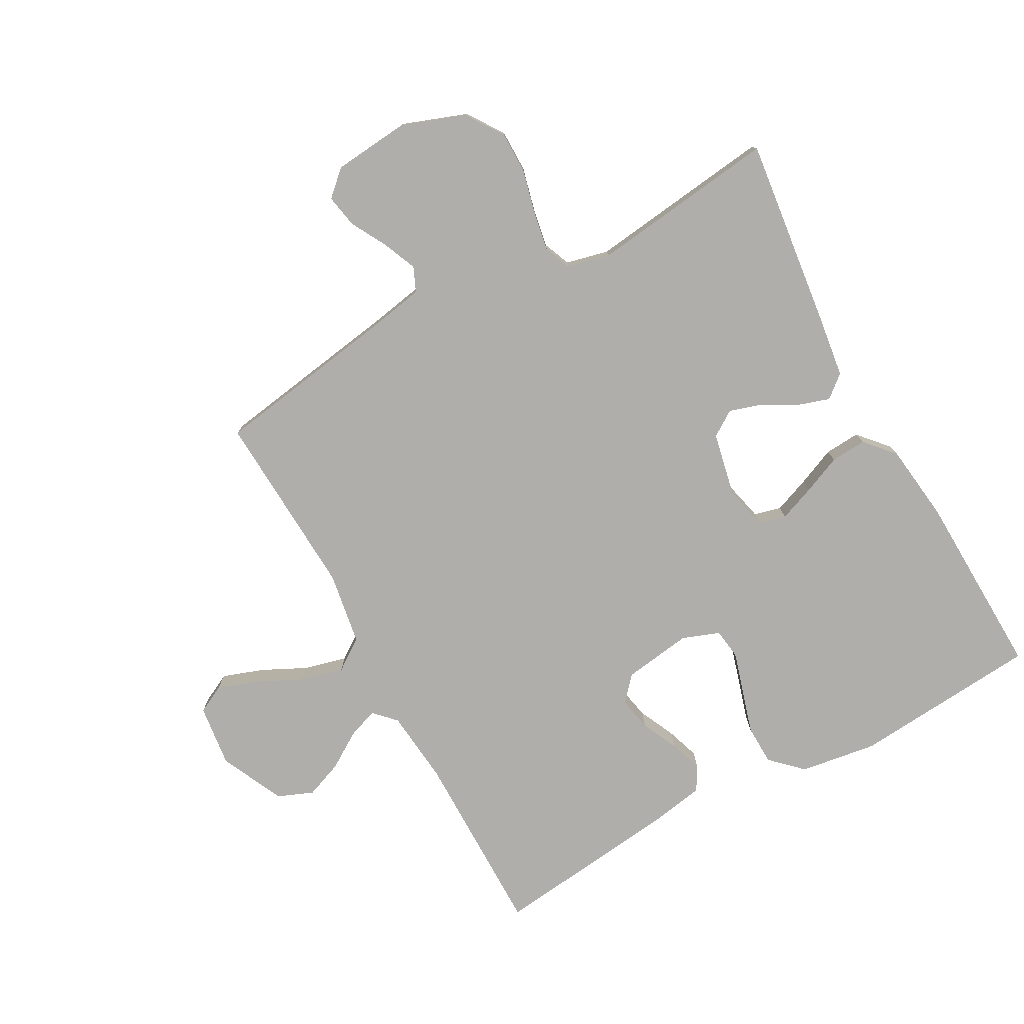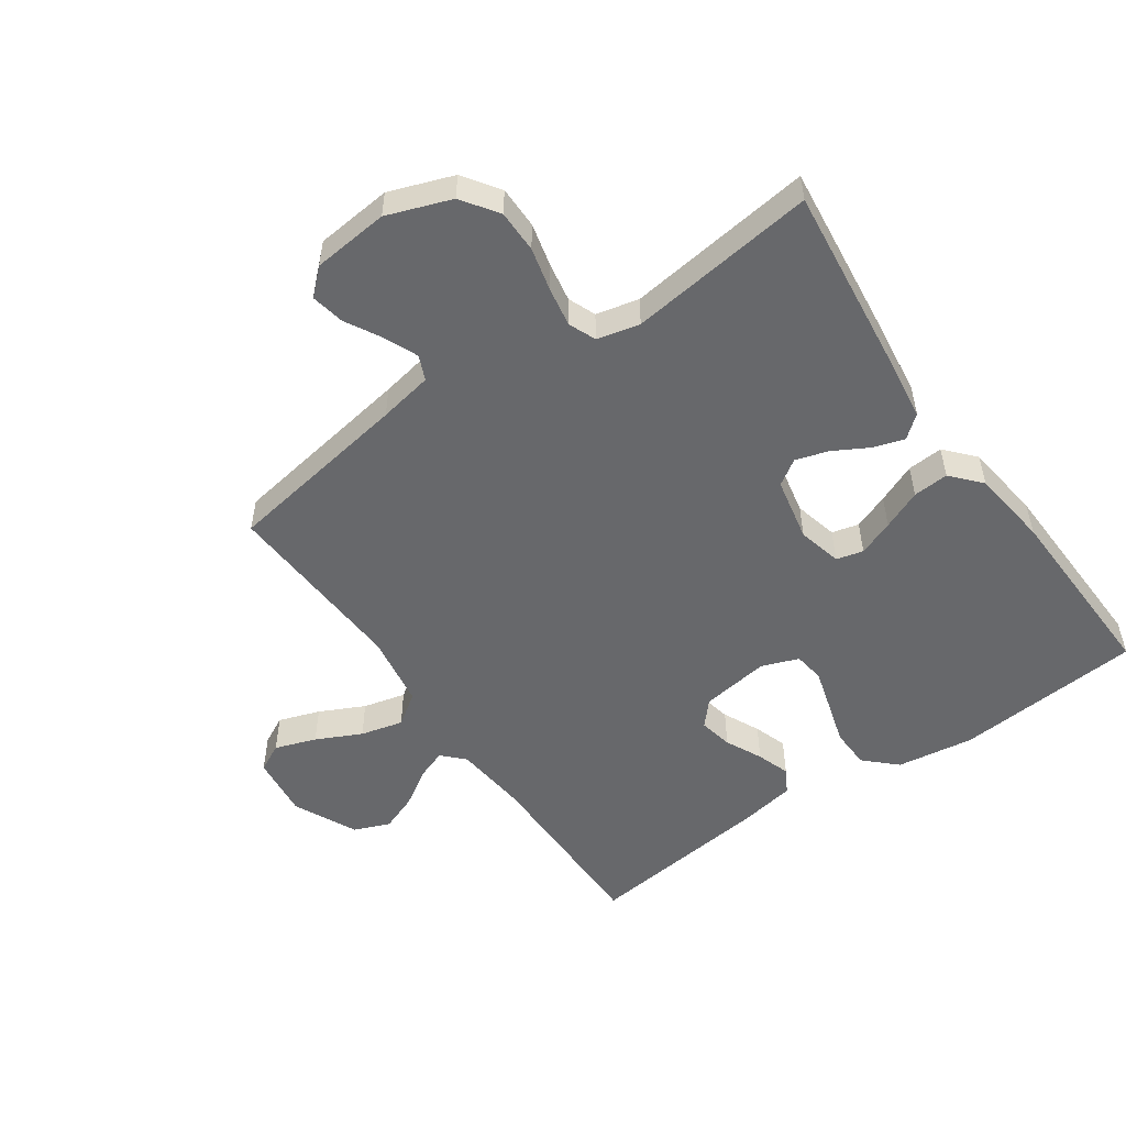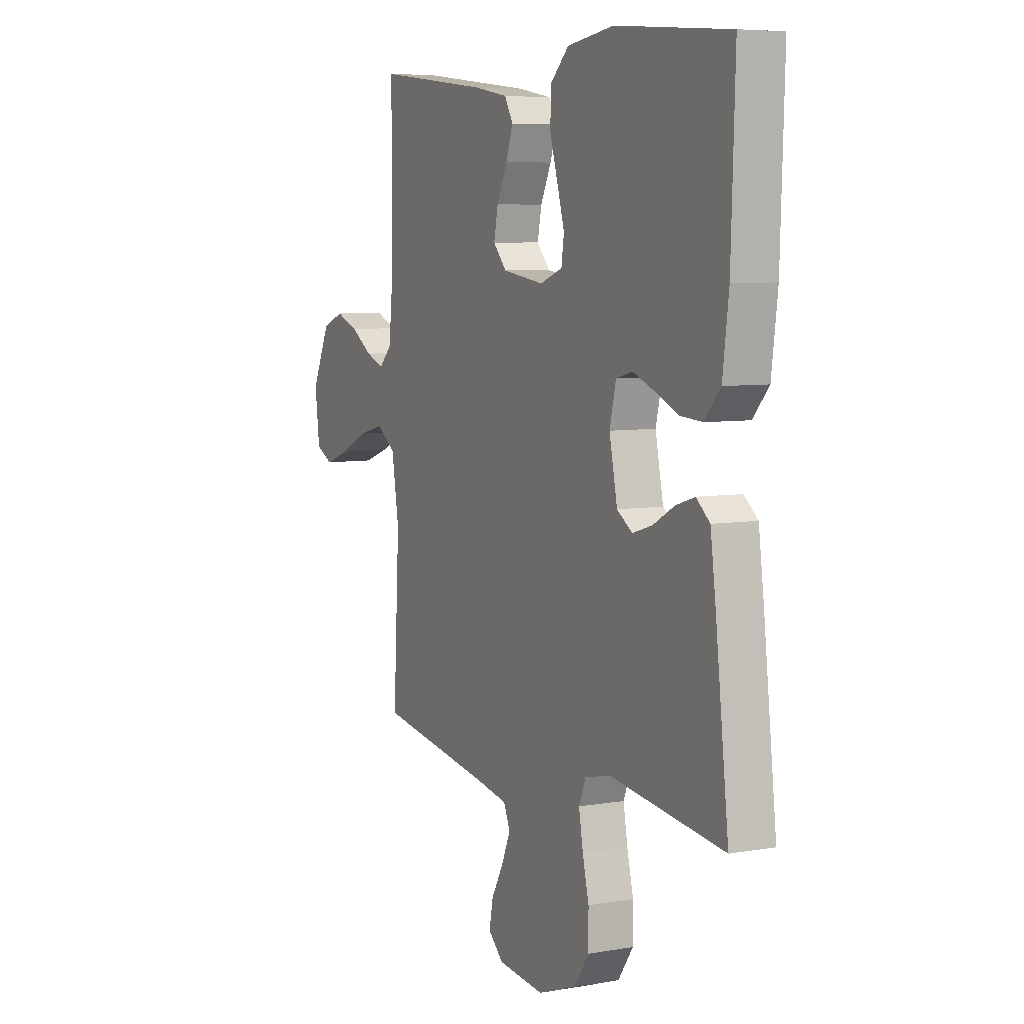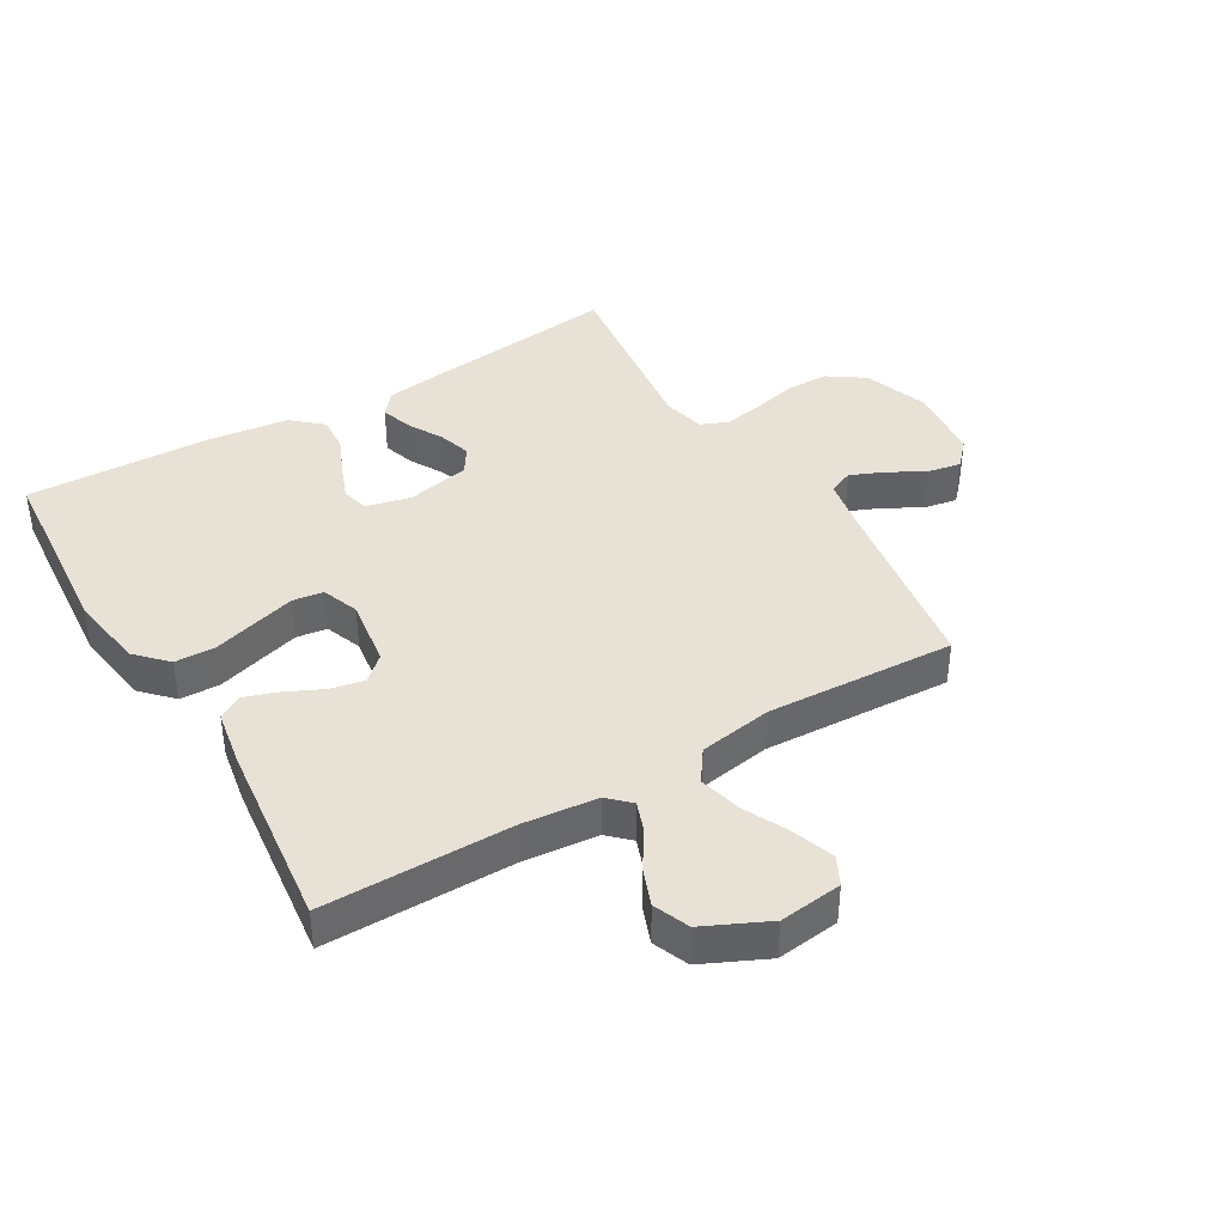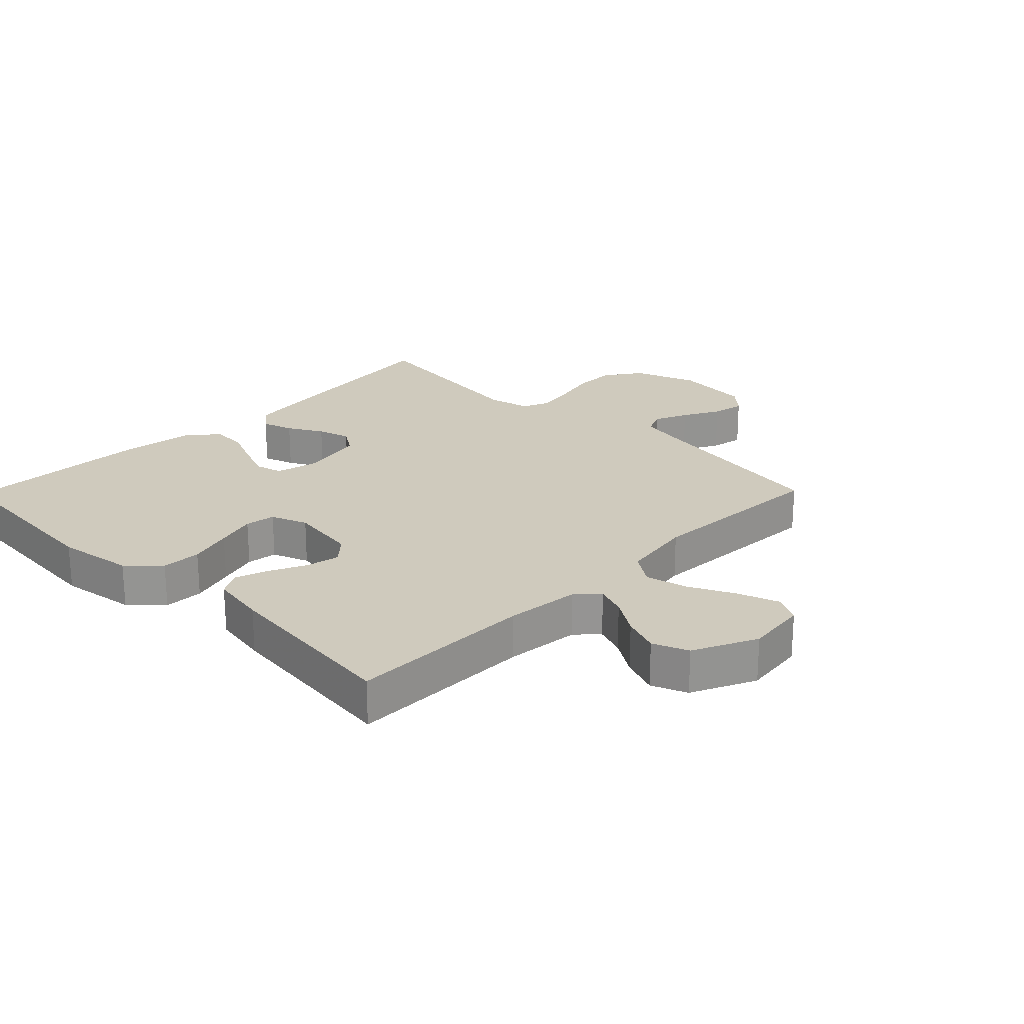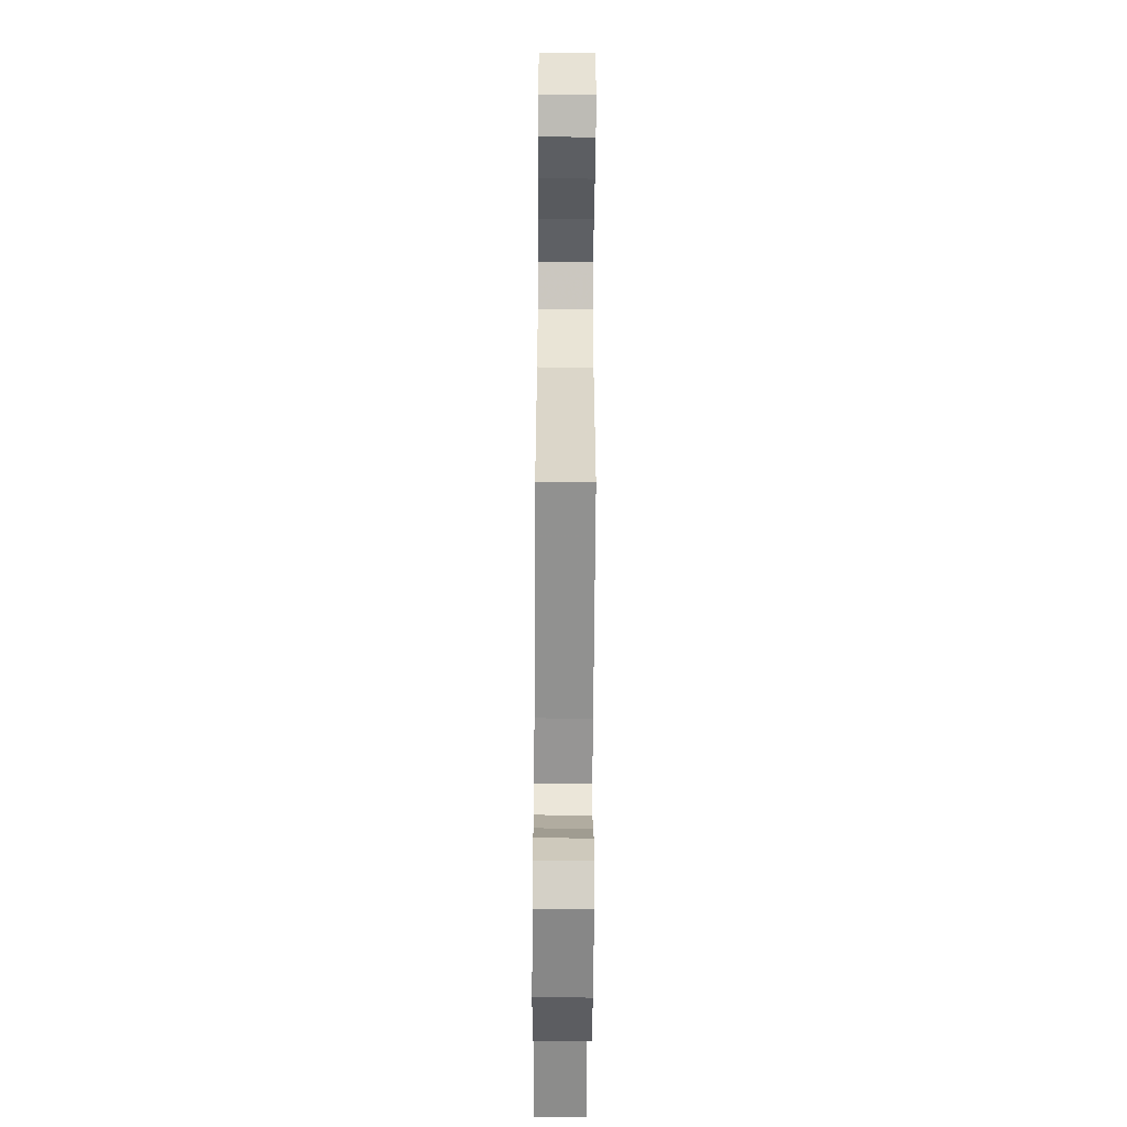
<metadata>
{"format":"obj","ext":"obj","renderer":"f3d","projection":"perspective","resolution":1024,"background":"white","views":[{"elev":-77.6,"azim":-151.3,"up":"+Y"},{"elev":-52.4,"azim":-145.1,"up":"+Y"},{"elev":6.6,"azim":-116.9,"up":"+Z"},{"elev":40.1,"azim":59.3,"up":"+Y"},{"elev":23.0,"azim":44.4,"up":"+Y"},{"elev":-56.9,"azim":89.6,"up":"+Z"}]}
</metadata>
<code>
v 0.5 0.07 -0.5
v 0.2 0.07 -0.548
v 0.114 0.07 -0.564
v 0.097 0.07 -0.603
v 0.12 0.07 -0.657
v 0.152 0.07 -0.715
v 0.162 0.07 -0.768
v 0.122 0.07 -0.805
v 0 0.07 -0.817
v -0.102 0.07 -0.78
v -0.142 0.07 -0.722
v -0.142 0.07 -0.654
v -0.125 0.07 -0.584
v -0.114 0.07 -0.522
v -0.132 0.07 -0.478
v -0.2 0.07 -0.462
v -0.5 0.07 -0.5
v -0.465 0.07 -0.2
v -0.451 0.07 -0.096
v -0.415 0.07 -0.066
v -0.365 0.07 -0.082
v -0.309 0.07 -0.113
v -0.257 0.07 -0.129
v -0.216 0.07 -0.102
v -0.195 0.07 0
v -0.212 0.07 0.07
v -0.255 0.07 0.081
v -0.312 0.07 0.059
v -0.375 0.07 0.032
v -0.432 0.07 0.028
v -0.474 0.07 0.075
v -0.49 0.07 0.2
v -0.5 0.07 0.5
v -0.2 0.07 0.525
v -0.077 0.07 0.507
v -0.028 0.07 0.46
v -0.026 0.07 0.396
v -0.047 0.07 0.325
v -0.066 0.07 0.26
v -0.059 0.07 0.211
v 0 0.07 0.189
v 0.11 0.07 0.205
v 0.145 0.07 0.244
v 0.134 0.07 0.298
v 0.106 0.07 0.357
v 0.088 0.07 0.41
v 0.11 0.07 0.449
v 0.2 0.07 0.465
v 0.5 0.07 0.5
v 0.5 0.07 0.2
v 0.512 0.07 0.081
v 0.545 0.07 0.047
v 0.594 0.07 0.065
v 0.651 0.07 0.102
v 0.711 0.07 0.125
v 0.768 0.07 0.102
v 0.816 0.07 0
v 0.804 0.07 -0.1
v 0.759 0.07 -0.123
v 0.693 0.07 -0.1
v 0.621 0.07 -0.065
v 0.553 0.07 -0.048
v 0.503 0.07 -0.083
v 0.484 0.07 -0.2
v 0.5 0 -0.5
v 0.2 0 -0.548
v 0.114 0 -0.564
v 0.097 0 -0.603
v 0.12 0 -0.657
v 0.152 0 -0.715
v 0.162 0 -0.768
v 0.122 0 -0.805
v 0 0 -0.817
v -0.102 0 -0.78
v -0.142 0 -0.722
v -0.142 0 -0.654
v -0.125 0 -0.584
v -0.114 0 -0.522
v -0.132 0 -0.478
v -0.2 0 -0.462
v -0.5 0 -0.5
v -0.465 0 -0.2
v -0.451 0 -0.096
v -0.415 0 -0.066
v -0.365 0 -0.082
v -0.309 0 -0.113
v -0.257 0 -0.129
v -0.216 0 -0.102
v -0.195 0 0
v -0.212 0 0.07
v -0.255 0 0.081
v -0.312 0 0.059
v -0.375 0 0.032
v -0.432 0 0.028
v -0.474 0 0.075
v -0.49 0 0.2
v -0.5 0 0.5
v -0.2 0 0.525
v -0.077 0 0.507
v -0.028 0 0.46
v -0.026 0 0.396
v -0.047 0 0.325
v -0.066 0 0.26
v -0.059 0 0.211
v 0 0 0.189
v 0.11 0 0.205
v 0.145 0 0.244
v 0.134 0 0.298
v 0.106 0 0.357
v 0.088 0 0.41
v 0.11 0 0.449
v 0.2 0 0.465
v 0.5 0 0.5
v 0.5 0 0.2
v 0.512 0 0.081
v 0.545 0 0.047
v 0.594 0 0.065
v 0.651 0 0.102
v 0.711 0 0.125
v 0.768 0 0.102
v 0.816 0 0
v 0.804 0 -0.1
v 0.759 0 -0.123
v 0.693 0 -0.1
v 0.621 0 -0.065
v 0.553 0 -0.048
v 0.503 0 -0.083
v 0.484 0 -0.2
f 59 60 61
f 58 59 61
f 57 58 61
f 56 57 61
f 55 56 61
f 54 55 61
f 53 54 61
f 52 53 61 62
f 51 52 62 63
f 48 49 50
f 47 48 50
f 46 47 50
f 45 46 50
f 44 45 50
f 51 63 64
f 50 51 64
f 44 50 64
f 43 44 64
f 36 37 38
f 35 36 38
f 34 35 38
f 33 34 38
f 32 33 38
f 31 32 38
f 30 31 38
f 29 30 38
f 28 29 38
f 27 28 38 39
f 26 27 39 40
f 20 21 22
f 19 20 22
f 18 19 22
f 17 18 22
f 16 17 22
f 15 16 22 23
f 14 15 23 24
f 11 12 13
f 10 11 13
f 9 10 13
f 8 9 13
f 7 8 13
f 6 7 13
f 5 6 13
f 4 5 13 14
f 14 24 25
f 4 14 25
f 3 4 25
f 64 1 2
f 43 64 2
f 42 43 2
f 26 40 41
f 26 41 42
f 25 26 42
f 3 25 42
f 2 3 42
f 125 124 123
f 125 123 122
f 125 122 121
f 125 121 120
f 125 120 119
f 125 119 118
f 125 118 117
f 126 125 117 116
f 127 126 116 115
f 114 113 112
f 114 112 111
f 114 111 110
f 114 110 109
f 114 109 108
f 128 127 115
f 128 115 114
f 128 114 108
f 128 108 107
f 102 101 100
f 102 100 99
f 102 99 98
f 102 98 97
f 102 97 96
f 102 96 95
f 102 95 94
f 102 94 93
f 102 93 92
f 103 102 92 91
f 104 103 91 90
f 86 85 84
f 86 84 83
f 86 83 82
f 86 82 81
f 86 81 80
f 87 86 80 79
f 88 87 79 78
f 77 76 75
f 77 75 74
f 77 74 73
f 77 73 72
f 77 72 71
f 77 71 70
f 77 70 69
f 78 77 69 68
f 89 88 78
f 89 78 68
f 89 68 67
f 66 65 128
f 66 128 107
f 66 107 106
f 105 104 90
f 106 105 90
f 106 90 89
f 106 89 67
f 106 67 66
f 1 65 66 2
f 2 66 67 3
f 3 67 68 4
f 4 68 69 5
f 5 69 70 6
f 6 70 71 7
f 7 71 72 8
f 8 72 73 9
f 9 73 74 10
f 10 74 75 11
f 11 75 76 12
f 12 76 77 13
f 13 77 78 14
f 14 78 79 15
f 15 79 80 16
f 16 80 81 17
f 17 81 82 18
f 18 82 83 19
f 19 83 84 20
f 20 84 85 21
f 21 85 86 22
f 22 86 87 23
f 23 87 88 24
f 24 88 89 25
f 25 89 90 26
f 26 90 91 27
f 27 91 92 28
f 28 92 93 29
f 29 93 94 30
f 30 94 95 31
f 31 95 96 32
f 32 96 97 33
f 33 97 98 34
f 34 98 99 35
f 35 99 100 36
f 36 100 101 37
f 37 101 102 38
f 38 102 103 39
f 39 103 104 40
f 40 104 105 41
f 41 105 106 42
f 42 106 107 43
f 43 107 108 44
f 44 108 109 45
f 45 109 110 46
f 46 110 111 47
f 47 111 112 48
f 48 112 113 49
f 49 113 114 50
f 50 114 115 51
f 51 115 116 52
f 52 116 117 53
f 53 117 118 54
f 54 118 119 55
f 55 119 120 56
f 56 120 121 57
f 57 121 122 58
f 58 122 123 59
f 59 123 124 60
f 60 124 125 61
f 61 125 126 62
f 62 126 127 63
f 63 127 128 64
f 64 128 65 1

</code>
